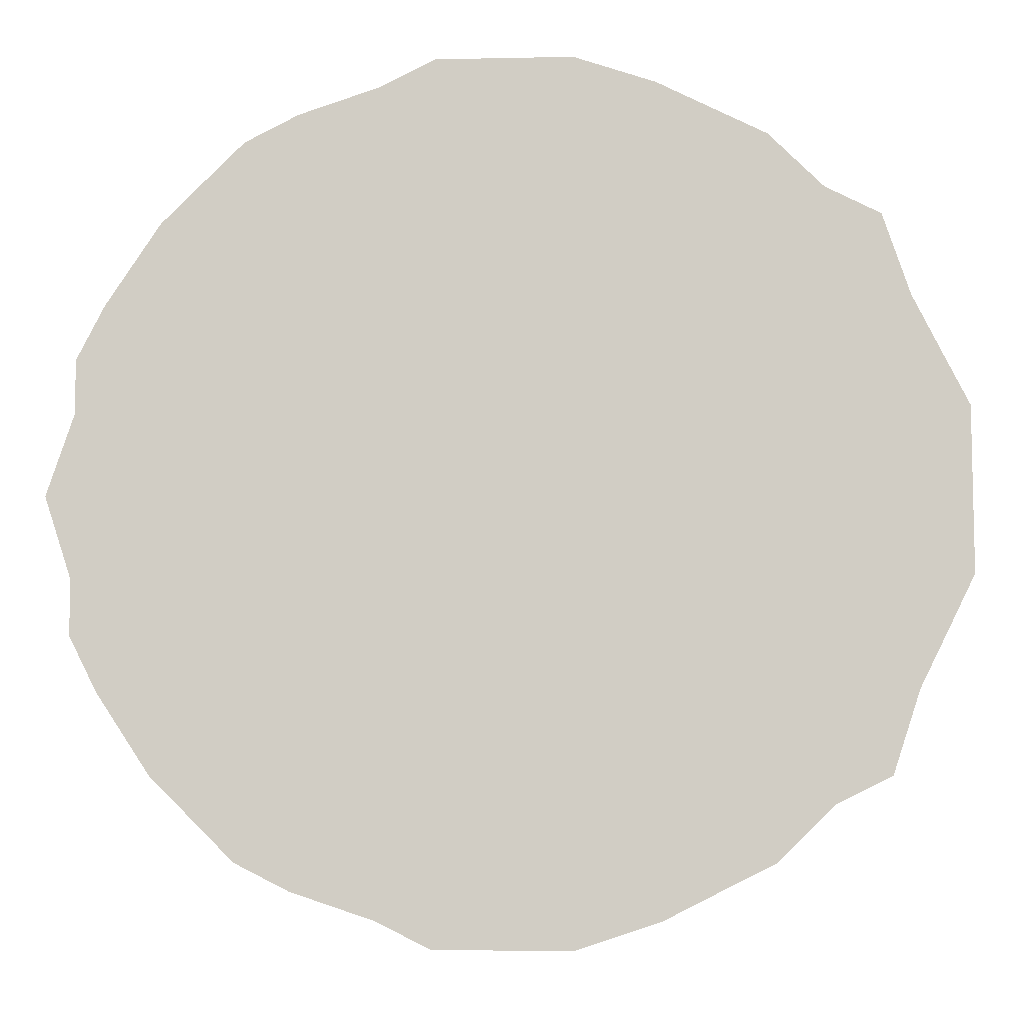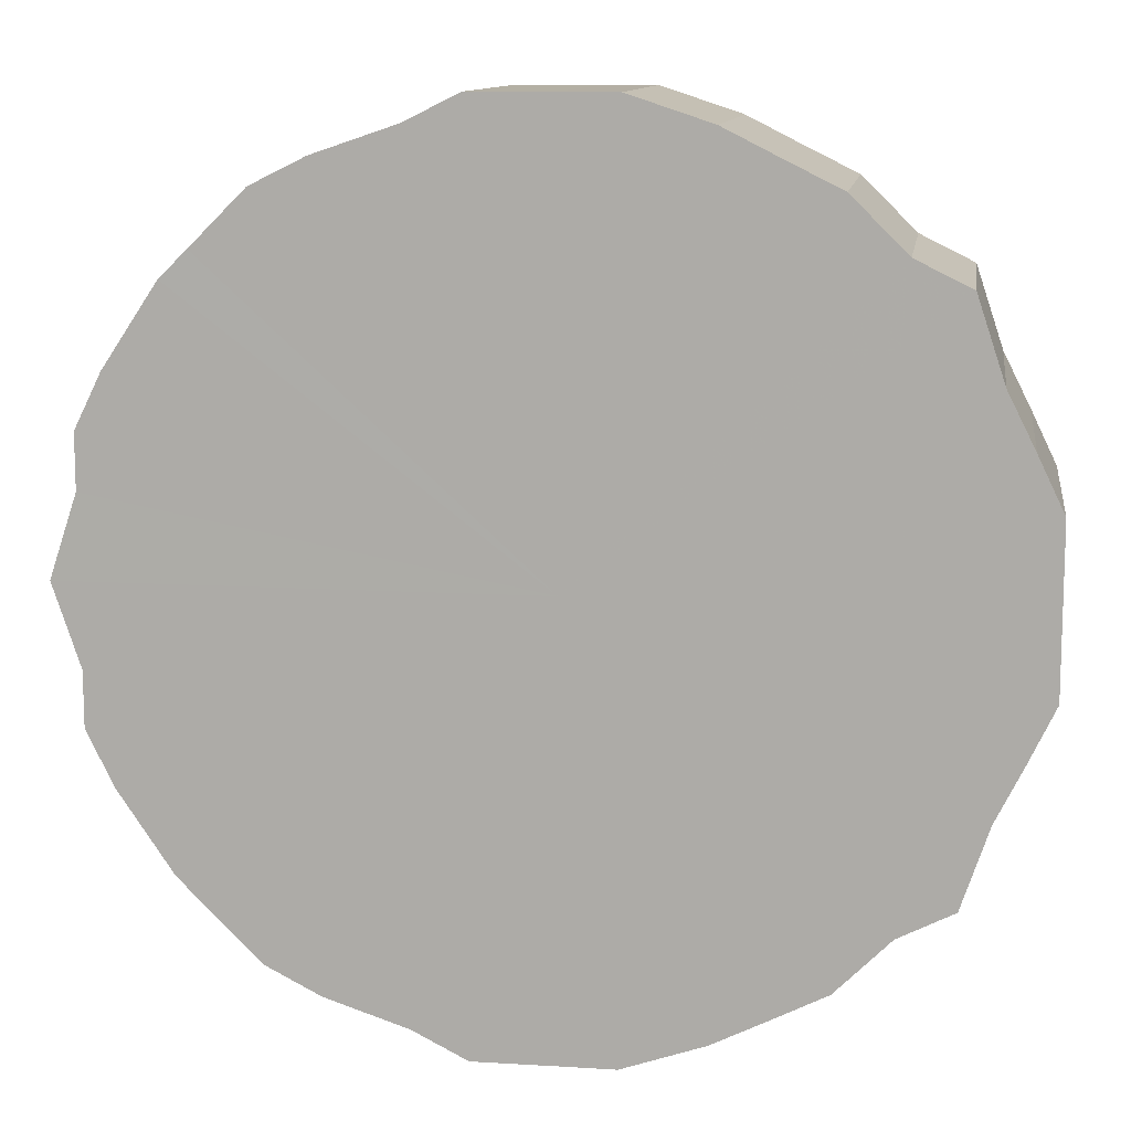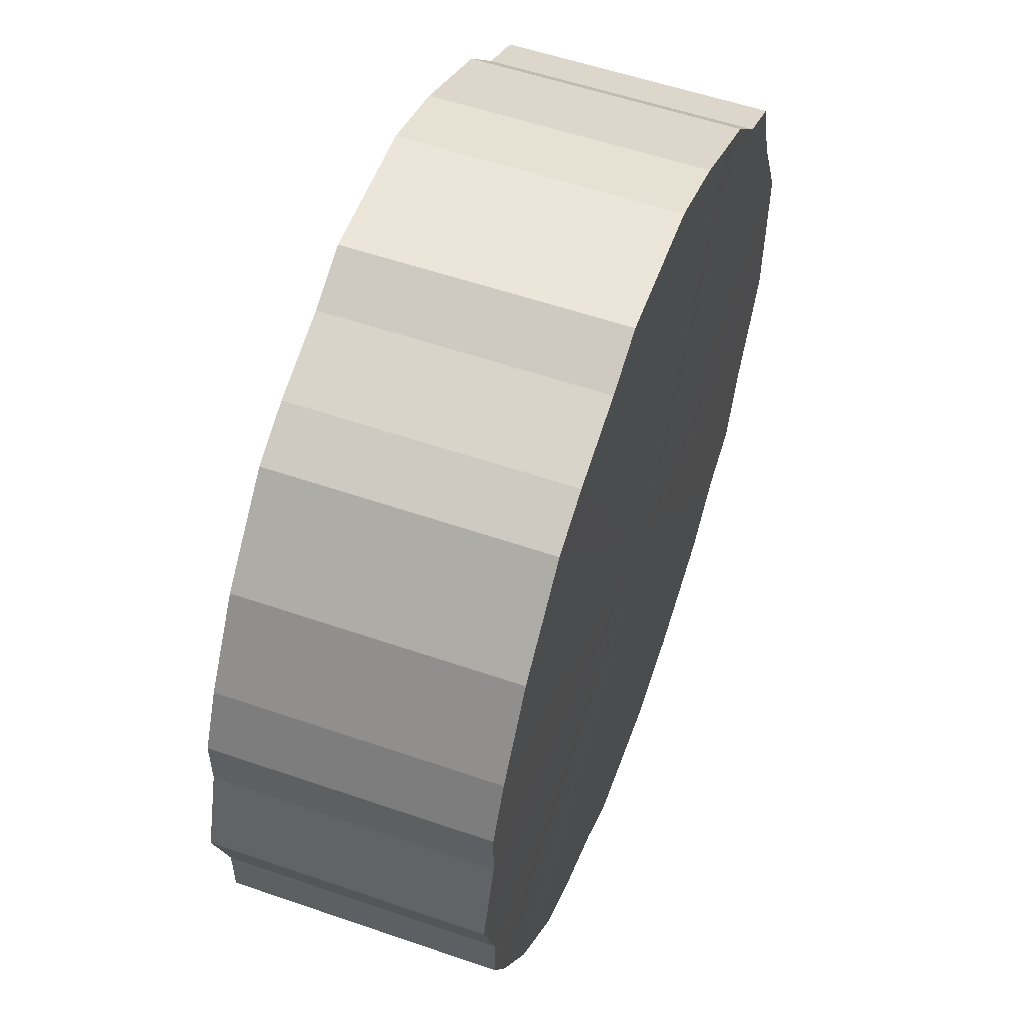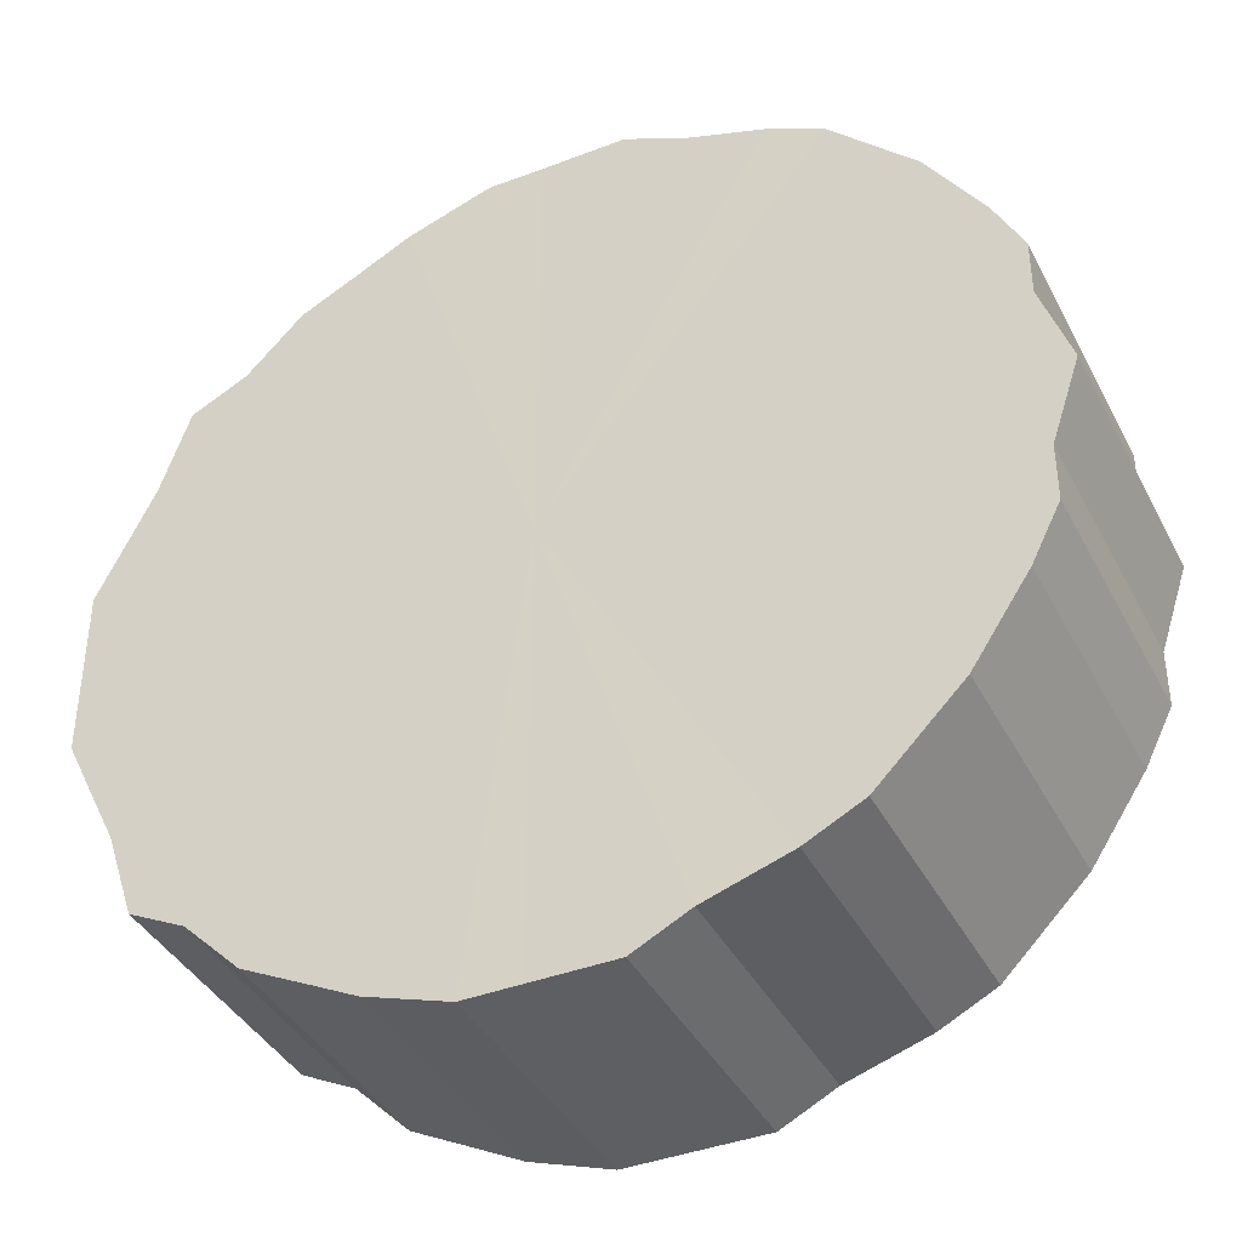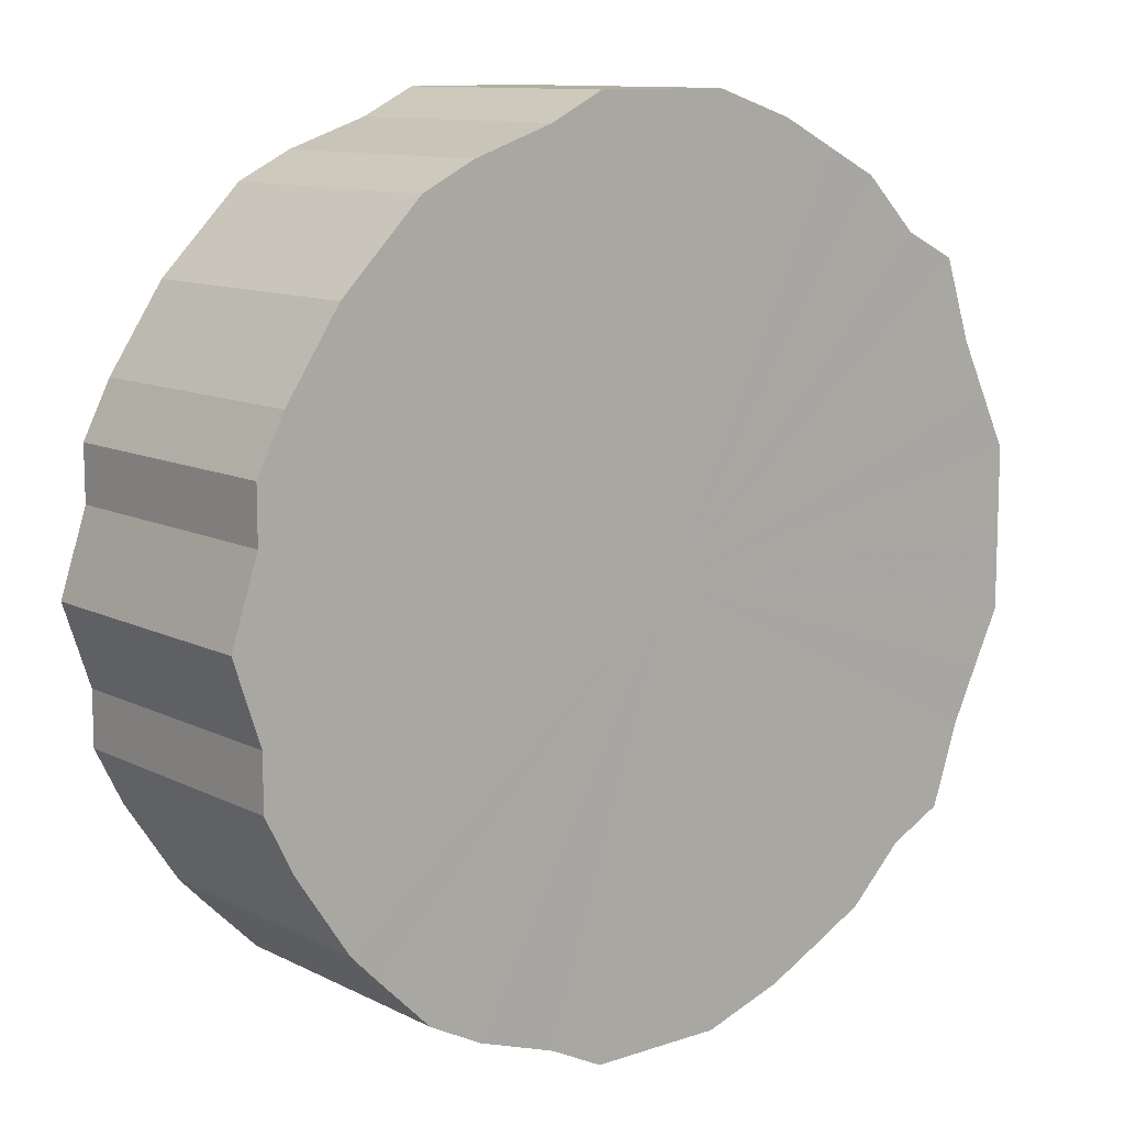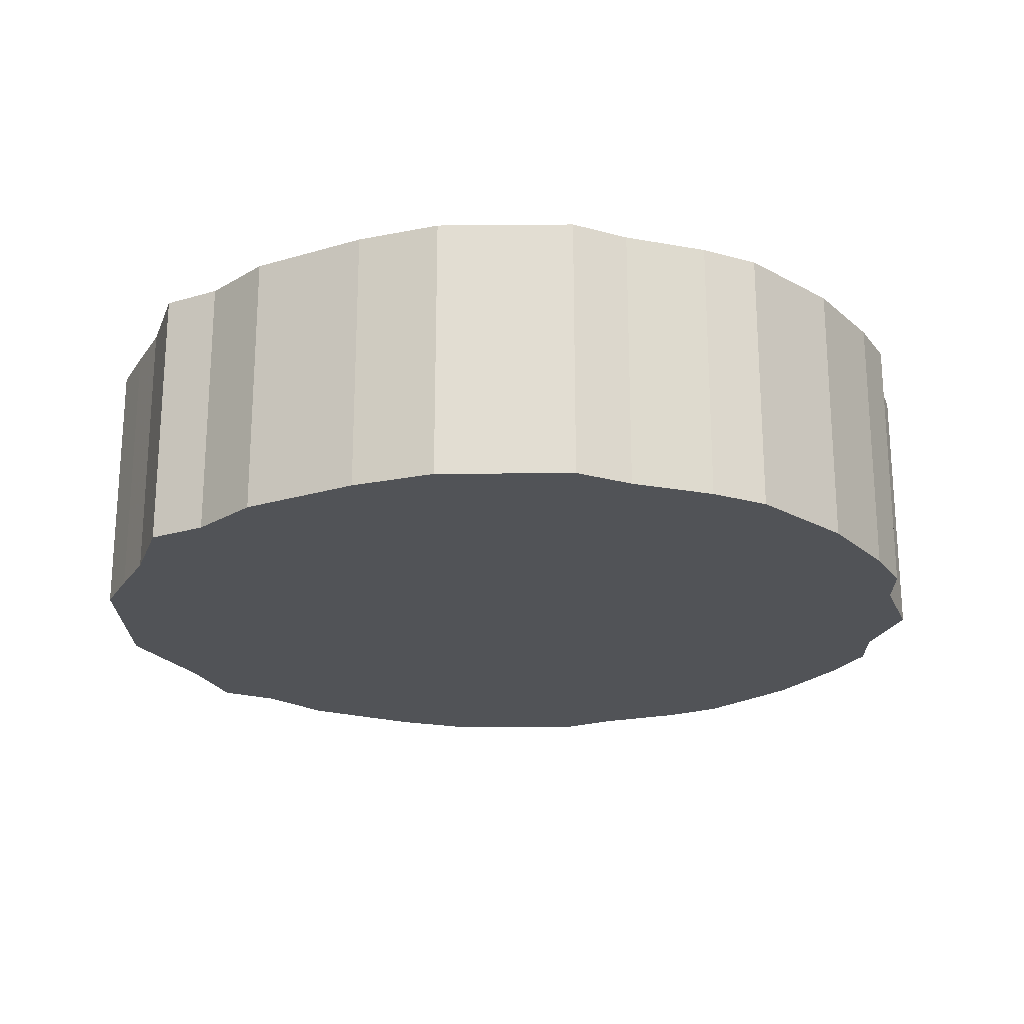
<metadata>
{"format":"obj","ext":"obj","renderer":"f3d","projection":"perspective","resolution":1024,"background":"white","views":[{"elev":-7.9,"azim":-176.6,"up":"+Y"},{"elev":11.4,"azim":-171.5,"up":"+Y"},{"elev":55.5,"azim":110.0,"up":"+Y"},{"elev":-39.6,"azim":25.5,"up":"+Y"},{"elev":10.9,"azim":140.6,"up":"+Y"},{"elev":-22.0,"azim":0.9,"up":"+Z"}]}
</metadata>
<code>
o 30777
v 2249 1883 22.54
v 2249 1883 22.54
v 2249 1883 22.64
v 2248 1883 22.54
v 2249 1883 22.64
v 2249 1883 22.54
v 2249 1883 22.64
v 2248 1883 22.54
v 2248 1883 22.64
v 2249 1883 22.54
v 2249 1883 22.64
v 2248 1883 22.54
v 2248 1883 22.64
v 2249 1883 22.54
v 2249 1883 22.64
v 2248 1883 22.54
v 2248 1883 22.64
v 2249 1883 22.54
v 2249 1883 22.64
v 2248 1883 22.54
v 2248 1883 22.64
v 2249 1883 22.54
v 2249 1883 22.64
v 2248 1883 22.54
v 2248 1883 22.64
v 2249 1883 22.54
v 2249 1883 22.64
v 2248 1883 22.54
v 2248 1883 22.64
v 2249 1883 22.54
v 2249 1883 22.64
v 2248 1883 22.54
v 2248 1883 22.64
v 2249 1883 22.54
v 2249 1883 22.64
v 2248 1883 22.54
v 2248 1883 22.64
v 2249 1883 22.54
v 2249 1883 22.64
v 2248 1883 22.54
v 2248 1883 22.64
v 2249 1883 22.54
v 2249 1883 22.64
v 2248 1883 22.54
v 2248 1883 22.64
v 2249 1883 22.54
v 2249 1883 22.64
v 2248 1883 22.54
v 2248 1883 22.64
v 2249 1883 22.54
v 2249 1883 22.64
v 2248 1883 22.54
v 2248 1883 22.64
v 2249 1883 22.54
v 2249 1883 22.64
v 2248 1883 22.54
v 2248 1883 22.64
v 2249 1883 22.54
v 2249 1883 22.64
v 2248 1883 22.54
v 2248 1883 22.64
v 2249 1883 22.54
v 2249 1883 22.64
v 2248 1883 22.54
v 2248 1883 22.64
v 2249 1883 22.54
v 2249 1883 22.64
v 2248 1883 22.54
v 2248 1883 22.64
v 2249 1883 22.54
v 2249 1883 22.64
v 2249 1883 22.54
v 2248 1883 22.64
v 2249 1883 22.54
v 2249 1883 22.64
v 2249 1883 22.54
v 2249 1883 22.64
v 2249 1883 22.54
v 2249 1883 22.64
v 2249 1883 22.64
v 2249 1883 22.64
v 2249 1883 22.54
v 2249 1883 22.64
v 2248 1883 22.54
v 2248 1883 22.64
v 2249 1883 22.64
v 2249 1883 22.54
v 2249 1883 22.64
v 2249 1883 22.54
v 2248 1883 22.54
v 2248 1883 22.64
v 2249 1883 22.64
v 2249 1883 22.54
v 2249 1883 22.64
v 2249 1883 22.54
v 2248 1883 22.54
v 2248 1883 22.64
v 2249 1883 22.64
v 2249 1883 22.54
v 2249 1883 22.64
v 2249 1883 22.54
v 2248 1883 22.54
v 2248 1883 22.64
v 2249 1883 22.64
v 2249 1883 22.54
v 2249 1883 22.64
v 2249 1883 22.54
v 2248 1883 22.54
v 2248 1883 22.64
v 2249 1883 22.64
v 2249 1883 22.54
v 2249 1883 22.64
v 2249 1883 22.54
v 2248 1883 22.54
v 2248 1883 22.64
v 2249 1883 22.64
v 2249 1883 22.54
v 2249 1883 22.64
v 2249 1883 22.54
v 2248 1883 22.54
v 2248 1883 22.64
v 2249 1883 22.64
v 2249 1883 22.54
v 2249 1883 22.64
v 2249 1883 22.54
v 2248 1883 22.54
v 2248 1883 22.64
v 2249 1883 22.64
v 2249 1883 22.54
v 2249 1883 22.64
v 2249 1883 22.54
v 2248 1883 22.54
v 2248 1883 22.64
v 2249 1883 22.64
v 2249 1883 22.54
v 2249 1883 22.64
v 2249 1883 22.54
v 2248 1883 22.54
v 2248 1883 22.64
v 2249 1883 22.64
v 2249 1883 22.54
v 2249 1883 22.64
v 2249 1883 22.54
v 2248 1883 22.54
v 2248 1883 22.64
v 2249 1883 22.64
v 2249 1883 22.54
v 2248 1883 22.64
v 2249 1883 22.54
v 2248 1883 22.54
v 2248 1883 22.64
v 2248 1883 22.64
v 2248 1883 22.54
v 2248 1883 22.64
v 2248 1883 22.54
v 2248 1883 22.54
v 2248 1883 22.64
v 2248 1883 22.64
v 2248 1883 22.54
v 2248 1883 22.54
v 2249 1883 22.54
v 2249 1883 22.54
v 2249 1883 22.54
v 2248 1883 22.54
v 2249 1883 22.54
v 2248 1883 22.54
v 2249 1883 22.54
v 2248 1883 22.54
v 2249 1883 22.54
v 2248 1883 22.54
v 2249 1883 22.54
v 2248 1883 22.54
v 2249 1883 22.54
v 2248 1883 22.54
v 2249 1883 22.54
v 2248 1883 22.54
v 2249 1883 22.54
v 2248 1883 22.54
v 2249 1883 22.54
v 2248 1883 22.54
v 2249 1883 22.54
v 2248 1883 22.54
v 2249 1883 22.54
v 2248 1883 22.54
v 2249 1883 22.54
v 2248 1883 22.54
v 2249 1883 22.54
v 2248 1883 22.54
v 2249 1883 22.54
v 2248 1883 22.54
v 2249 1883 22.54
v 2248 1883 22.54
v 2249 1883 22.54
v 2248 1883 22.54
v 2249 1883 22.54
v 2248 1883 22.54
v 2249 1883 22.54
v 2249 1883 22.54
v 2249 1883 22.54
v 2249 1883 22.54
v 2249 1883 22.54
v 2249 1883 22.64
v 2249 1883 22.64
v 2249 1883 22.64
v 2249 1883 22.64
v 2248 1883 22.64
v 2249 1883 22.64
v 2248 1883 22.64
v 2249 1883 22.64
v 2248 1883 22.64
v 2249 1883 22.64
v 2248 1883 22.64
v 2249 1883 22.64
v 2248 1883 22.64
v 2249 1883 22.64
v 2248 1883 22.64
v 2249 1883 22.64
v 2248 1883 22.64
v 2249 1883 22.64
v 2248 1883 22.64
v 2249 1883 22.64
v 2248 1883 22.64
v 2249 1883 22.64
v 2248 1883 22.64
v 2249 1883 22.64
v 2248 1883 22.64
v 2249 1883 22.64
v 2248 1883 22.64
v 2249 1883 22.64
v 2248 1883 22.64
v 2249 1883 22.64
v 2248 1883 22.64
v 2249 1883 22.64
v 2248 1883 22.64
v 2249 1883 22.64
v 2248 1883 22.64
v 2249 1883 22.64
v 2248 1883 22.64
v 2249 1883 22.64
v 2249 1883 22.64
v 2249 1883 22.64
v 2249 1883 22.64
f 1 2 3
f 2 4 5
f 6 1 7
f 4 8 9
f 10 6 11
f 8 12 13
f 14 10 15
f 12 16 17
f 18 14 19
f 16 20 21
f 22 18 23
f 20 24 25
f 26 22 27
f 24 28 29
f 30 26 31
f 28 32 33
f 34 30 35
f 32 36 37
f 38 34 39
f 36 40 41
f 42 38 43
f 40 44 45
f 46 42 47
f 44 48 49
f 50 46 51
f 48 52 53
f 54 50 55
f 52 56 57
f 58 54 59
f 56 60 61
f 62 58 63
f 60 64 65
f 66 62 67
f 64 68 69
f 70 66 71
f 68 72 73
f 74 70 75
f 72 76 77
f 78 74 79
f 76 78 80
f 81 82 83
f 83 84 85
f 86 87 81
f 88 89 86
f 85 90 91
f 92 93 88
f 94 95 92
f 91 96 97
f 98 99 94
f 100 101 98
f 97 102 103
f 104 105 100
f 106 107 104
f 103 108 109
f 110 111 106
f 112 113 110
f 109 114 115
f 116 117 112
f 118 119 116
f 115 120 121
f 122 123 118
f 124 125 122
f 121 126 127
f 128 129 124
f 130 131 128
f 127 132 133
f 134 135 130
f 136 137 134
f 133 138 139
f 140 141 136
f 142 143 140
f 139 144 145
f 146 147 142
f 148 149 146
f 145 150 151
f 152 153 148
f 154 155 152
f 151 156 157
f 158 159 154
f 157 160 158
f 161 162 163
f 161 164 162
f 161 163 165
f 161 166 164
f 161 165 167
f 161 168 166
f 161 167 169
f 161 170 168
f 161 169 171
f 161 172 170
f 161 171 173
f 161 174 172
f 161 173 175
f 161 176 174
f 161 175 177
f 161 178 176
f 161 177 179
f 161 180 178
f 161 179 181
f 161 182 180
f 161 181 183
f 161 184 182
f 161 183 185
f 161 186 184
f 161 185 187
f 161 188 186
f 161 187 189
f 161 190 188
f 161 189 191
f 161 192 190
f 161 191 193
f 161 194 192
f 161 193 195
f 161 196 194
f 161 195 197
f 161 198 196
f 161 197 199
f 161 200 198
f 161 199 201
f 161 201 200
f 202 203 204
f 202 205 203
f 202 204 206
f 202 207 205
f 202 206 208
f 202 209 207
f 202 208 210
f 202 211 209
f 202 210 212
f 202 213 211
f 202 212 214
f 202 215 213
f 202 214 216
f 202 217 215
f 202 216 218
f 202 219 217
f 202 218 220
f 202 221 219
f 202 220 222
f 202 223 221
f 202 222 224
f 202 225 223
f 202 224 226
f 202 227 225
f 202 226 228
f 202 229 227
f 202 228 230
f 202 231 229
f 202 230 232
f 202 233 231
f 202 232 234
f 202 235 233
f 202 234 236
f 202 237 235
f 202 236 238
f 202 239 237
f 202 238 240
f 202 241 239
f 202 240 242
f 202 242 241

</code>
